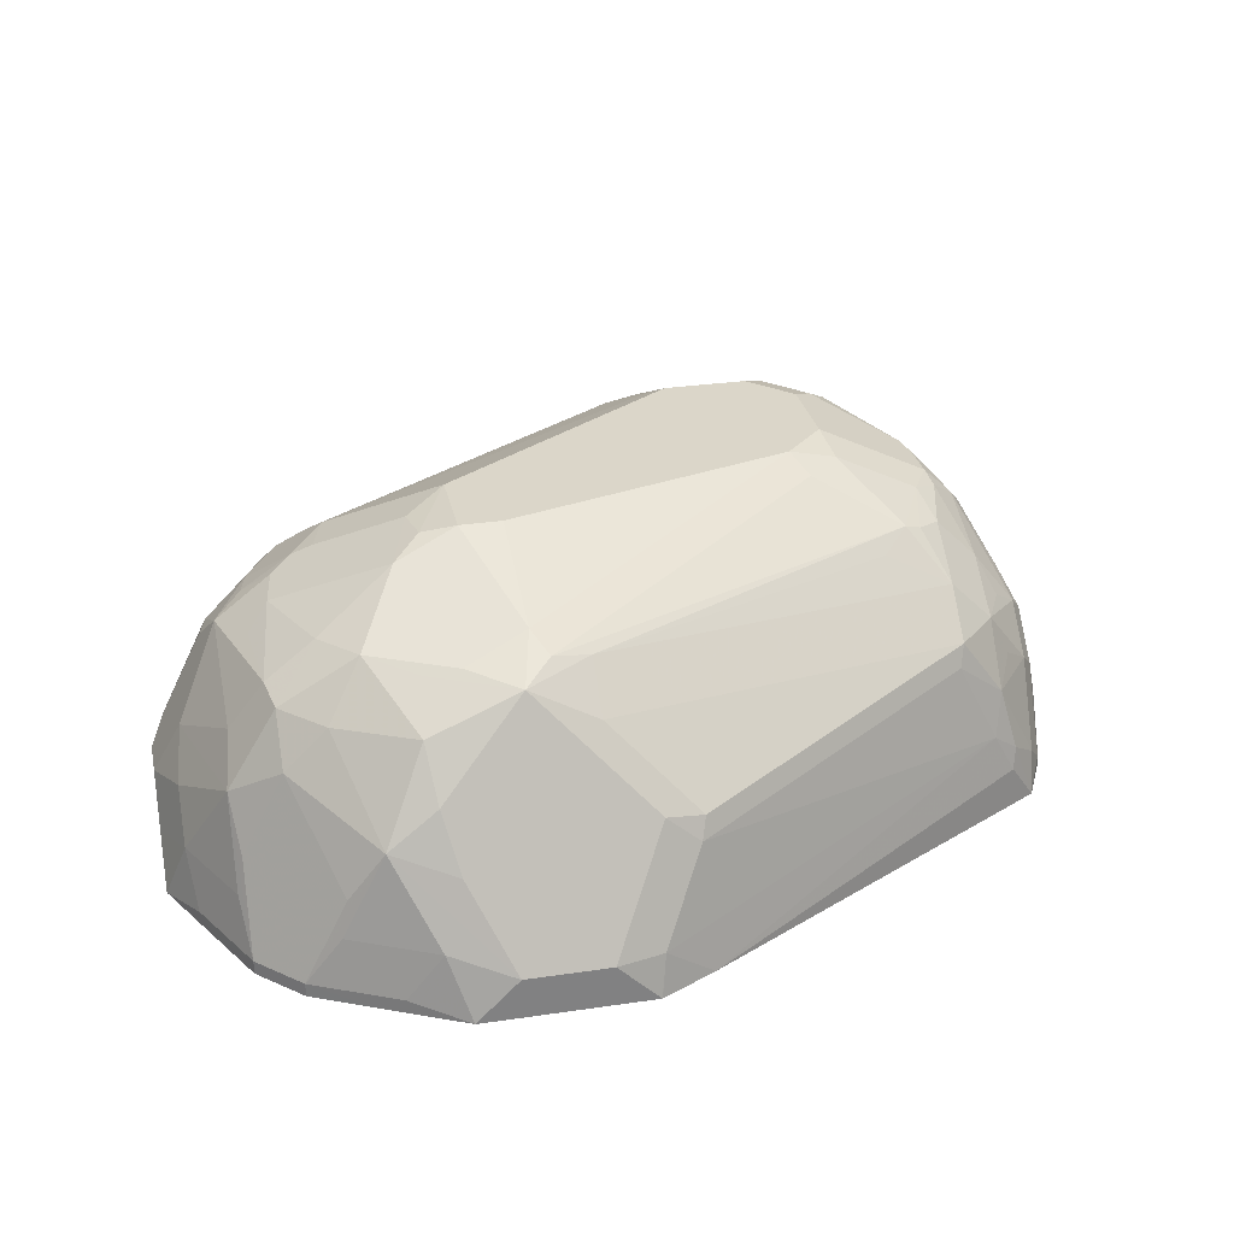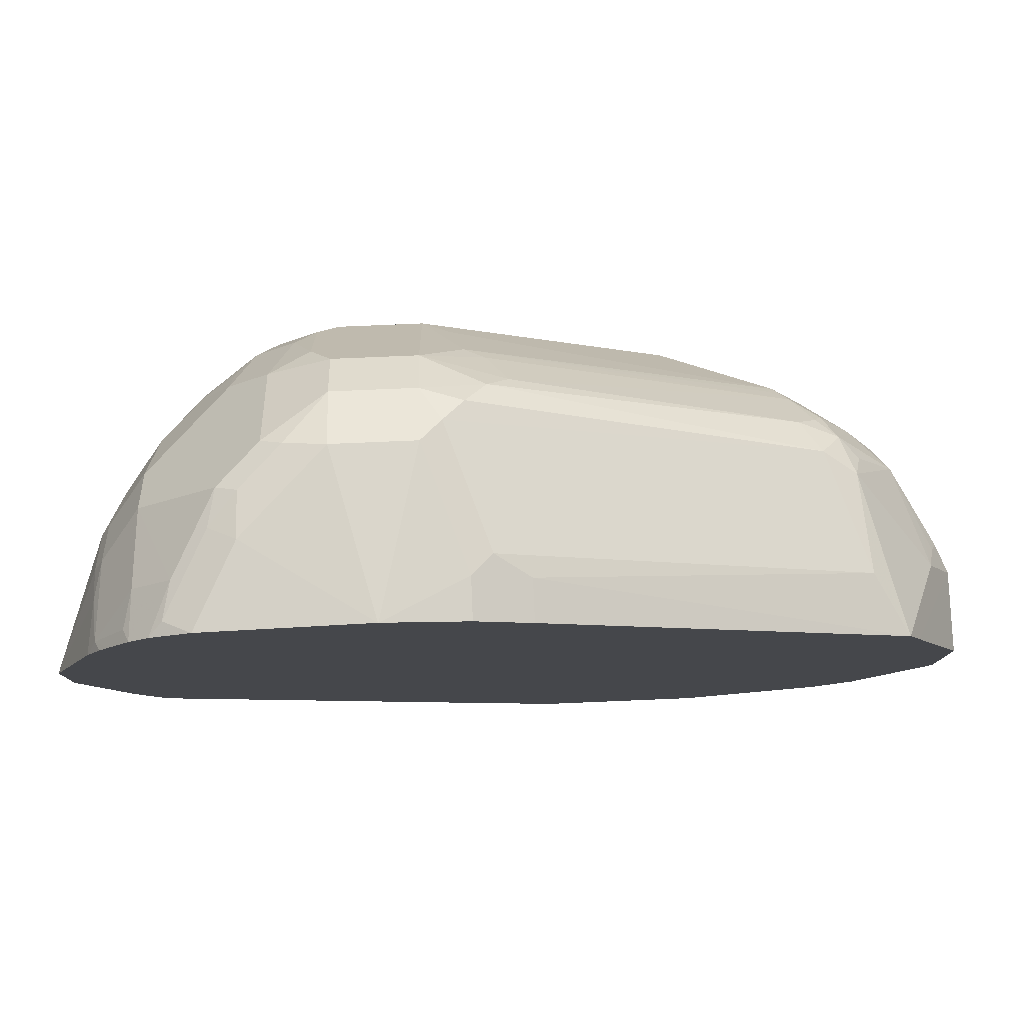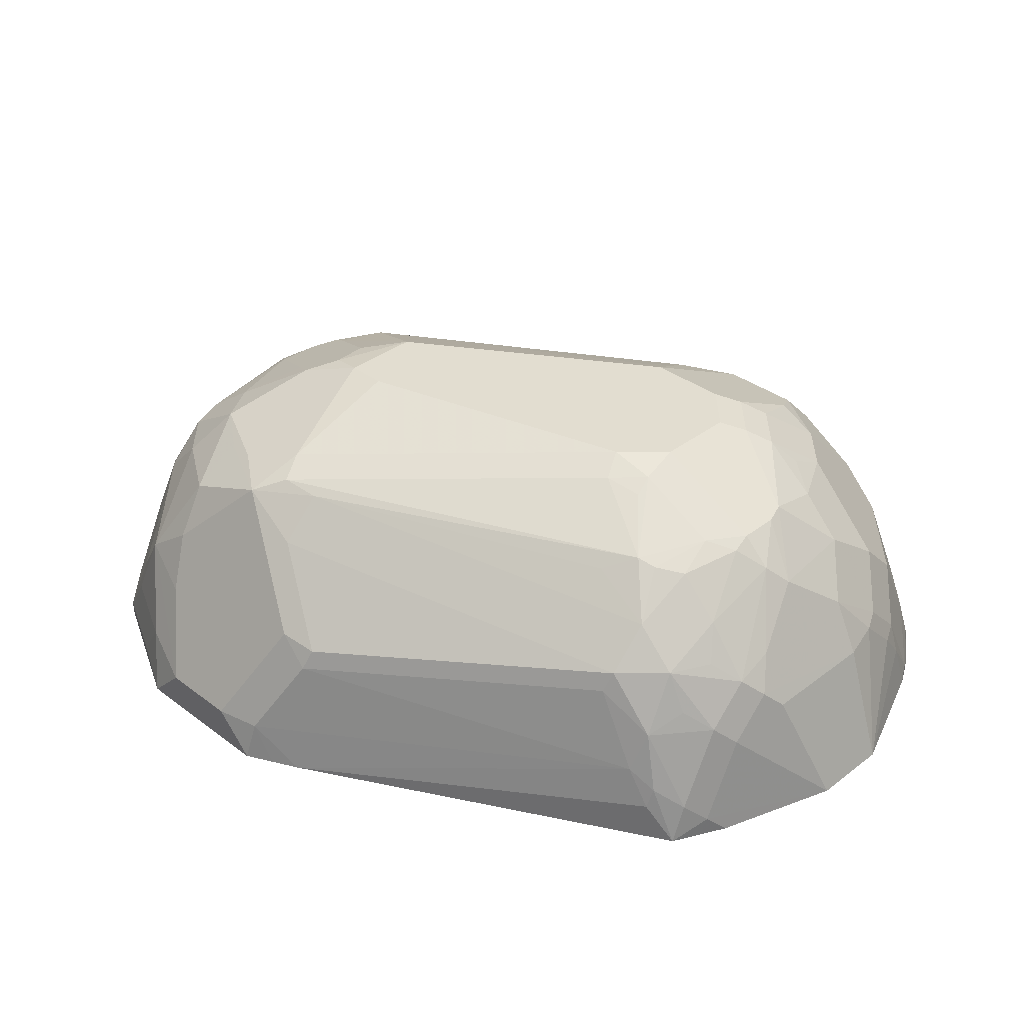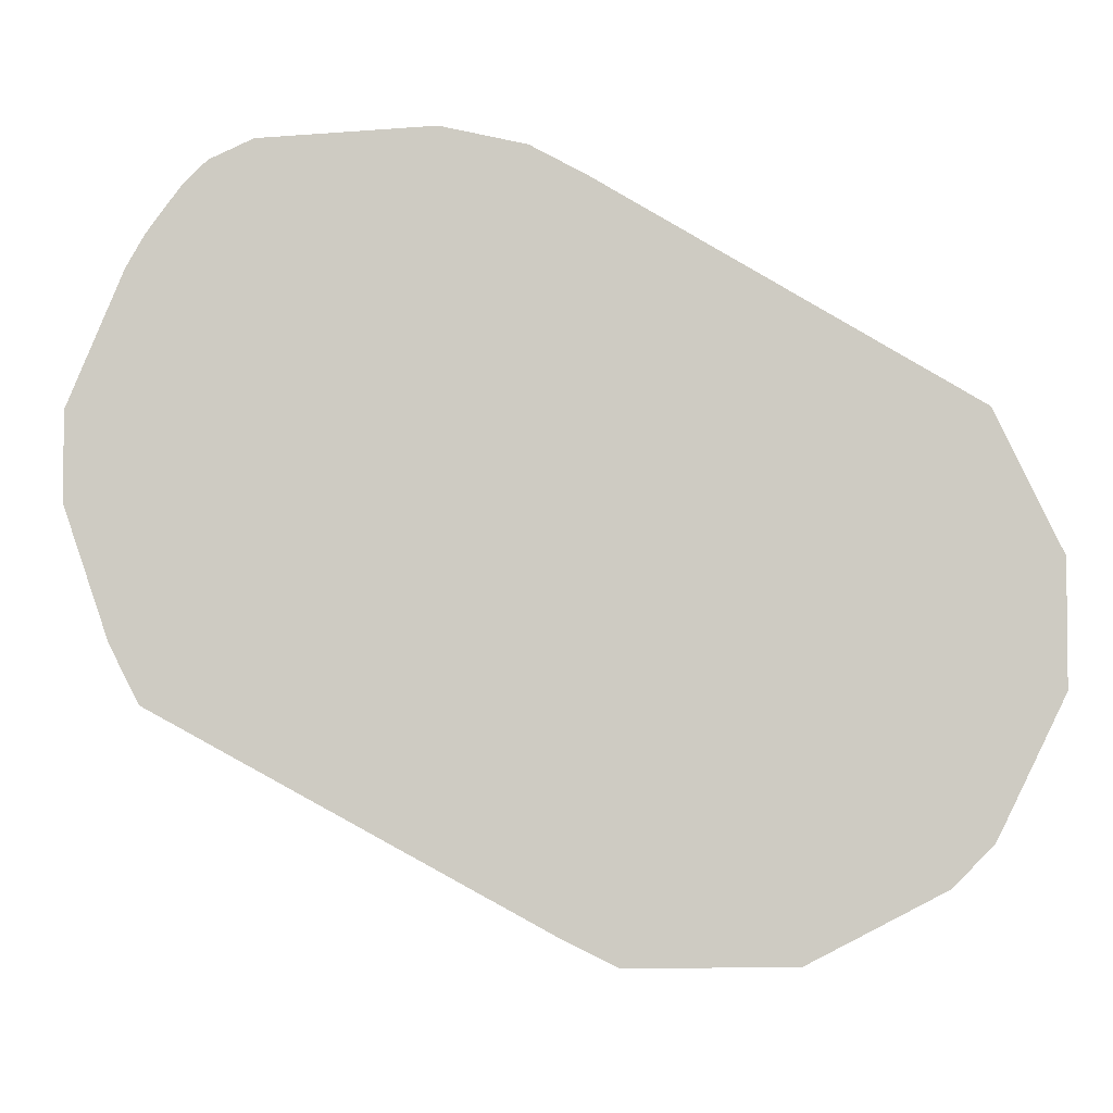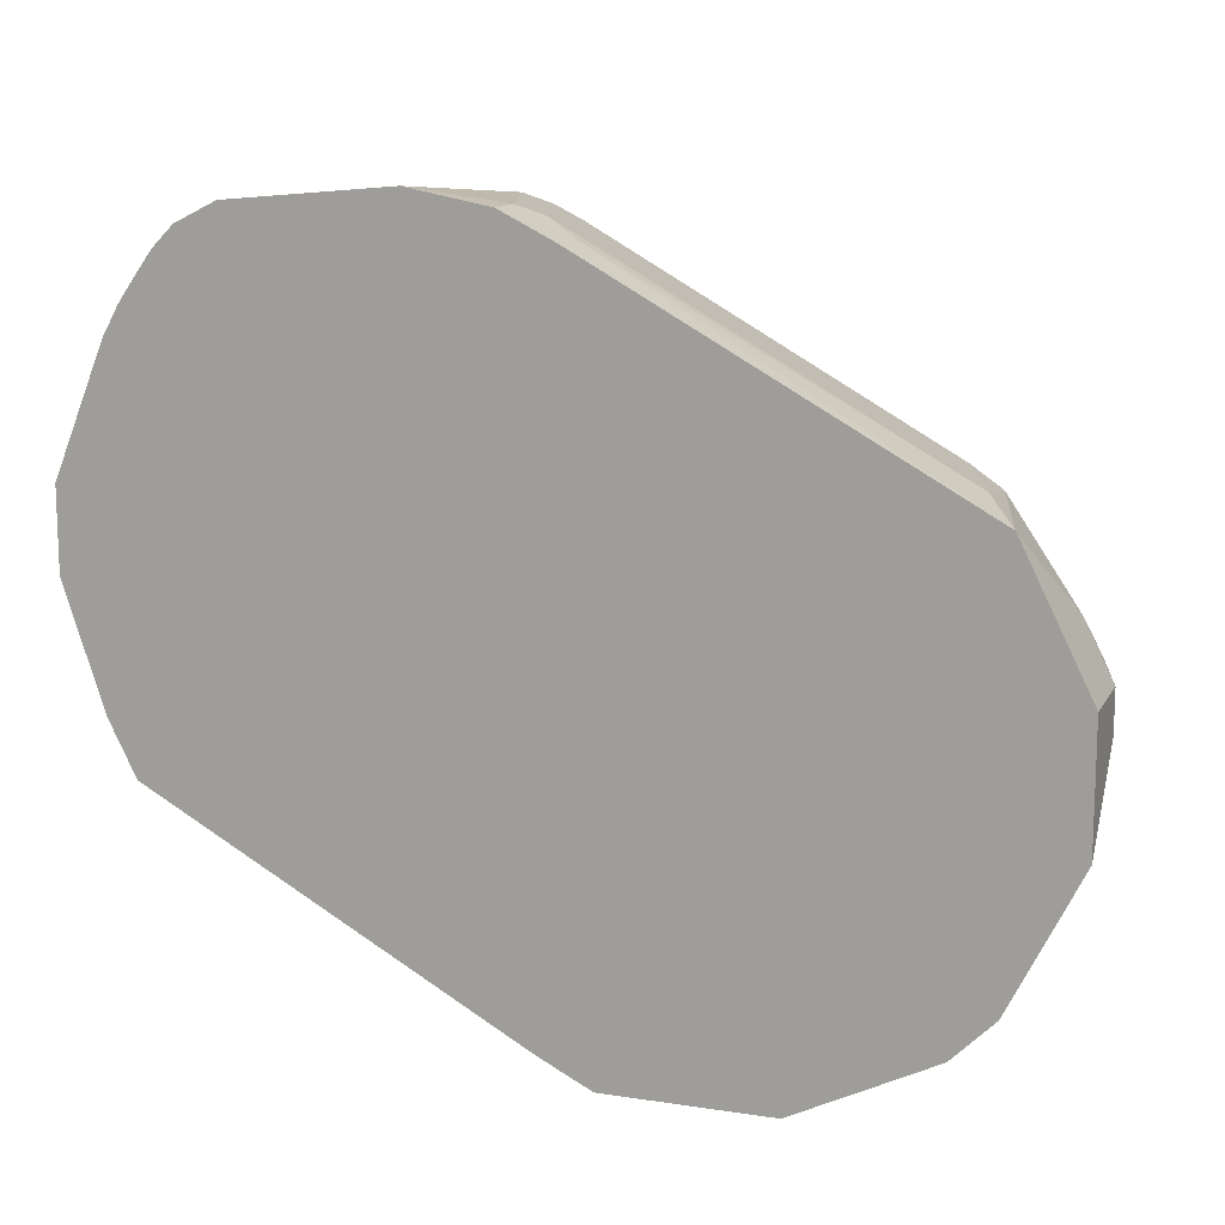
<metadata>
{"format":"obj","ext":"obj","renderer":"f3d","projection":"perspective","resolution":1024,"background":"white","views":[{"elev":29.8,"azim":167.8,"up":"+Y"},{"elev":79.3,"azim":-2.4,"up":"+Z"},{"elev":35.2,"azim":-135.2,"up":"+Y"},{"elev":-3.9,"azim":-5.5,"up":"+Z"},{"elev":13.0,"azim":19.4,"up":"+Z"}]}
</metadata>
<code>
v 0.01936 0.7563 -0.2521
v 0.03873 0.7371 -0.2521
v 0.01936 0.7371 -0.2521
v -0.01939 0.7563 -0.2521
v 0.006453 0.8598 -0.2004
v 0.04524 0.821 -0.2198
v 0.03877 0.7951 -0.2327
v 0.06788 0.8048 -0.223
v 0.04846 0.766 -0.2424
v 0.06462 0.7434 -0.2392
v 0.06462 0.7371 -0.2392
v -0.03864 0.7371 -0.2521
v -0.04123 0.7563 -0.2472
v -0.06057 0.7951 -0.2278
v -0.04528 0.8081 -0.2262
v -0.03234 0.821 -0.2198
v -0.02428 0.8436 -0.2036
v -0.02428 0.863 -0.1842
v -0.006491 0.8662 -0.1875
v -1.92e-05 0.8727 -0.1745
v 0.02908 0.863 -0.1842
v 0.04524 0.8598 -0.181
v 0.04846 0.8436 -0.2036
v 0.08404 0.8404 -0.181
v 0.1034 0.821 -0.181
v 0.08404 0.7822 -0.2198
v 0.1034 0.7434 -0.2198
v 0.08725 0.766 -0.223
v 0.07727 0.7371 -0.2329
v -0.03881 0.7371 -0.252
v -0.05176 0.7371 -0.2456
v -0.06445 0.7371 -0.2392
v -0.2157 0.7757 -0.1503
v -0.1964 0.8145 -0.1503
v -0.06299 0.8048 -0.223
v -0.1988 0.8242 -0.1454
v -0.1988 0.8436 -0.126
v -0.168 0.8598 -0.1228
v -0.181 0.8662 -0.1099
v -0.1422 0.8856 -0.0905
v -0.1357 0.8921 -0.07756
v -1.92e-05 0.8921 -0.1163
v 0.01936 0.8921 -0.1163
v 0.06788 0.863 -0.1648
v 0.1034 0.8404 -0.1616
v 0.126 0.8048 -0.1648
v 0.1228 0.7822 -0.181
v 0.1228 0.7434 -0.2004
v 0.1034 0.7371 -0.2198
v -0.2391 0.7371 -0.1423
v -0.2263 0.7563 -0.1487
v -0.2278 0.766 -0.1454
v -0.2198 0.7951 -0.1422
v -0.2182 0.8242 -0.126
v -0.2198 0.8404 -0.09695
v -0.2004 0.8598 -0.09695
v -0.189 0.863 -0.1066
v -0.1964 0.8679 -0.07756
v -0.1576 0.8872 -0.07756
v -0.16 0.8824 -0.08725
v -0.1551 0.8921 -0.0582
v 0.01936 0.8921 -0.07756
v 0.03552 0.8888 -0.1131
v 0.04846 0.8824 -0.126
v 0.08404 0.8598 -0.1422
v 0.1066 0.8436 -0.1454
v 0.1228 0.821 -0.1422
v 0.1422 0.8016 -0.1034
v 0.1454 0.7854 -0.126
v 0.1454 0.766 -0.1454
v 0.126 0.766 -0.1842
v 0.1228 0.7371 -0.2004
v 0.1422 0.7434 -0.1616
v 0.1359 0.7371 -0.1742
v -0.2392 0.7371 -0.1421
v -0.24 0.7563 -0.1357
v -0.24 0.7951 -0.1163
v -0.2278 0.8048 -0.126
v -0.24 0.8145 -0.09695
v -0.2278 0.8242 -0.1066
v -0.2085 0.863 -0.0679
v -0.2206 0.8533 -0.0582
v -0.2068 0.8662 -0.0582
v -0.1551 0.8921 -0.01942
v -0.2036 0.8679 -0.02911
v 0.07109 0.8662 -0.05175
v 0.07756 0.8679 -0.07512
v 0.03877 0.8872 -0.09454
v -0.09694 0.8921 -2.612e-05
v 0.0614 0.8759 -0.1196
v 0.1002 0.8565 -0.1002
v 0.1099 0.8468 -0.1099
v 0.1228 0.8404 -0.08401
v 0.1357 0.8145 -0.07756
v 0.1422 0.8016 -0.08401
v 0.1551 0.7757 -0.09695
v 0.1551 0.7563 -0.1163
v 0.1551 0.7371 -0.1357
v 0.1454 0.7371 -0.1553
v -0.2457 0.7371 -0.1292
v -0.2473 0.7467 -0.126
v -0.2473 0.7854 -0.1066
v -0.2473 0.8048 -0.08725
v -0.2392 0.821 -0.07756
v -0.2278 0.8436 -0.0485
v -0.2068 0.8662 -0.03881
v -0.1648 0.8872 -0.009722
v -0.1357 0.8921 -2.612e-05
v -0.2198 0.8404 -2.612e-05
v -0.2004 0.8598 -2.612e-05
v -0.1745 0.88 -2.612e-05
v 0.06788 0.863 -0.04366
v 0.07756 0.8582 -0.04122
v 0.09047 0.8468 -0.03236
v 0.08725 0.863 -0.07274
v -0.08403 0.8856 0.006461
v -0.07756 0.8679 0.0412
v 0.09694 0.8582 -0.07996
v -0.09694 0.8598 0.06463
v 0.1099 0.8468 -0.07114
v 0.1066 0.8436 -0.05335
v 0.126 0.8242 -0.05335
v 0.1293 0.8274 -0.07114
v 0.1487 0.7887 -0.07114
v 0.1551 0.7757 -0.07756
v 0.1551 0.7371 -0.1163
v -0.252 0.7371 -0.1165
v -0.2714 0.7371 -0.05834
v -0.2521 0.7951 -0.07756
v -0.2521 0.7951 -0.01942
v -0.2456 0.8081 -0.01942
v -0.2392 0.821 -0.01942
v -0.1551 0.88 0.01937
v -0.1454 0.8872 0.00967
v -0.1454 0.8679 0.04845
v -0.1357 0.8598 0.06463
v -0.2424 0.8 0.00967
v -0.223 0.8194 0.02906
v -0.2036 0.8387 0.02906
v -0.1842 0.8582 0.02906
v -0.1842 0.8679 0.00967
v 0.07756 0.8404 -0.01293
v 0.08725 0.8436 -0.02427
v -0.06787 0.863 0.0436
v -0.05814 0.8485 0.06059
v 0.09694 0.8339 -0.01942
v -0.09694 0.8404 0.08403
v -0.06787 0.8436 0.07269
v 0.1422 0.7757 -0.05175
v 0.1309 0.8145 -0.05576
v 0.1099 0.8274 -0.03236
v 0.1066 0.8242 -0.02427
v 0.1034 0.8145 -0.01293
v 0.1454 0.7854 -0.06305
v 0.1406 0.7951 -0.06061
v 0.1551 0.7371 -0.07756
v 0.1229 0.7371 -0.0131
v 0.1293 0.7371 -0.02594
v -0.2714 0.7371 -0.01942
v -0.2473 0.7976 -2.612e-05
v -0.1648 0.8582 0.04845
v -0.1648 0.8194 0.08727
v -0.1357 0.8404 0.08403
v -0.2424 0.7806 0.02906
v -0.223 0.8 0.04845
v -0.2036 0.8 0.06784
v -0.1842 0.8 0.08727
v 0.08725 0.8242 -0.004874
v -0.09694 0.8145 0.09697
v -0.08725 0.8242 0.09212
v -0.07756 0.8339 0.08483
v 0.1066 0.766 -0.004874
v 0.1228 0.7371 -0.013
v -0.2714 0.7371 -0.0191
v -0.2473 0.7782 0.01937
v -0.1551 0.8169 0.09212
v -0.1357 0.8145 0.09697
v -0.2456 0.7628 0.0323
v -0.2424 0.7418 0.04845
v -0.223 0.7612 0.06784
v -0.2036 0.7612 0.08727
v -0.1875 0.7822 0.09048
v -0.1745 0.7976 0.09212
v -0.07756 0.7563 0.09697
v -0.06787 0.766 0.09212
v -0.1162 0.7371 0.1042
v -0.05176 0.7563 0.08403
v -0.05176 0.7371 0.08403
v -0.247 0.7371 0.04067
v -0.1551 0.7951 0.09697
v -0.1164 0.7371 0.1042
v -0.2392 0.7371 0.05473
v -0.2343 0.7371 0.06191
v -0.2263 0.7434 0.07109
v -0.2231 0.7371 0.0774
v -0.2131 0.7371 0.08734
v -0.2068 0.7434 0.09048
v -0.1745 0.7757 0.09697
v -0.07756 0.7371 0.09697
v -0.06453 0.7371 0.09044
v -0.1938 0.7371 0.09697
v -0.1942 0.7371 0.09679
v -0.1939 0.7371 0.09693
f 109 137 138
f 111 141 140
f 110 140 141
f 109 140 110
f 111 140 161
f 109 139 140
f 109 138 139
f 110 141 111
f 109 132 137
f 105 132 109
f 108 134 135
f 107 111 133
f 107 133 134
f 105 131 132
f 103 105 104
f 103 131 105
f 103 128 129
f 111 161 133
f 103 129 130
f 103 130 131
f 108 135 136
f 112 117 113
f 121 146 122
f 113 143 114
f 124 154 149
f 122 153 149
f 102 128 103
f 122 152 153
f 122 151 152
f 122 146 151
f 122 124 123
f 122 150 124
f 122 149 150
f 119 163 147
f 113 142 143
f 119 136 163
f 119 148 145
f 119 147 148
f 117 119 144
f 115 120 118
f 115 121 120
f 114 146 121
f 114 143 146
f 113 145 142
f 113 144 145
f 113 117 144
f 119 145 144
f 101 128 102
f 85 109 110
f 100 127 101
f 86 121 115
f 86 114 121
f 86 113 114
f 86 112 113
f 85 111 107
f 85 110 111
f 85 105 109
f 85 106 105
f 84 134 108
f 84 107 134
f 84 85 107
f 83 106 85
f 82 106 83
f 82 105 106
f 82 104 105
f 81 82 83
f 79 104 82
f 79 103 104
f 77 103 79
f 124 149 125
f 77 102 103
f 86 115 87
f 86 89 116
f 86 116 117
f 86 117 112
f 97 126 98
f 96 126 97
f 96 156 126
f 96 125 156
f 94 125 95
f 94 124 125
f 94 123 124
f 93 123 94
f 93 122 123
f 93 121 122
f 101 127 128
f 93 120 121
f 91 93 92
f 91 118 93
f 89 117 116
f 89 119 117
f 89 136 119
f 89 108 136
f 88 91 90
f 87 91 88
f 87 118 91
f 87 115 118
f 93 118 120
f 124 150 155
f 174 178 175
f 125 149 157
f 177 190 191
f 176 183 190
f 176 190 177
f 174 189 178
f 173 187 188
f 172 187 173
f 172 185 187
f 169 186 184
f 169 191 186
f 169 177 191
f 169 185 170
f 169 184 185
f 168 185 172
f 168 170 185
f 168 171 170
f 167 181 182
f 167 183 176
f 167 182 183
f 166 181 167
f 165 181 166
f 165 180 181
f 178 189 179
f 179 192 193
f 179 193 194
f 179 194 180
f 77 101 102
f 198 203 201
f 197 203 198
f 197 202 203
f 196 202 197
f 193 195 194
f 191 198 201
f 190 198 191
f 187 200 188
f 185 200 187
f 164 180 165
f 185 199 200
f 184 199 185
f 183 198 190
f 182 197 198
f 182 198 183
f 181 195 196
f 181 197 182
f 181 196 197
f 180 195 181
f 180 194 195
f 179 189 192
f 184 186 199
f 124 155 154
f 164 179 180
f 164 175 178
f 139 162 161
f 139 167 162
f 139 166 167
f 138 165 139
f 137 175 164
f 137 160 175
f 137 165 138
f 137 164 165
f 136 162 163
f 136 161 162
f 135 161 136
f 133 135 134
f 133 161 135
f 132 160 137
f 131 160 132
f 130 160 131
f 130 159 160
f 128 130 129
f 128 159 130
f 125 158 156
f 125 157 158
f 139 161 140
f 139 165 166
f 142 168 146
f 142 146 143
f 163 176 177
f 162 176 163
f 162 167 176
f 160 174 175
f 159 174 160
f 153 173 157
f 153 172 173
f 153 168 172
f 149 153 157
f 149 155 150
f 164 178 179
f 149 154 155
f 147 177 169
f 147 163 177
f 147 171 148
f 147 170 171
f 147 169 170
f 146 152 151
f 146 153 152
f 146 168 153
f 142 148 168
f 142 145 148
f 148 171 168
f 76 101 77
f 41 89 62
f 75 100 101
f 9 27 10
f 9 28 27
f 8 28 9
f 8 27 28
f 8 26 27
f 8 25 26
f 8 24 25
f 8 23 24
f 6 8 7
f 6 23 8
f 5 23 6
f 5 22 23
f 5 44 22
f 5 21 44
f 5 20 21
f 5 19 20
f 5 18 19
f 5 17 18
f 5 15 17
f 5 16 15
f 4 16 5
f 10 27 29
f 4 15 16
f 10 29 11
f 13 30 31
f 22 44 23
f 21 43 44
f 20 41 42
f 20 43 21
f 20 42 43
f 19 41 20
f 19 40 41
f 19 39 40
f 18 39 19
f 18 38 39
f 18 37 38
f 17 37 18
f 17 36 37
f 17 35 36
f 15 35 17
f 14 35 15
f 14 34 35
f 14 33 34
f 13 33 14
f 13 32 33
f 13 31 32
f 12 30 13
f 4 14 15
f 4 13 14
f 4 12 13
f 2 158 157
f 2 156 158
f 2 126 156
f 2 98 126
f 2 99 98
f 2 74 99
f 2 72 74
f 2 49 72
f 2 29 49
f 2 11 29
f 2 10 11
f 2 9 10
f 1 9 2
f 1 8 9
f 1 7 8
f 1 6 7
f 1 5 6
f 1 4 5
f 1 12 4
f 1 3 12
f 1 2 3
f 2 157 173
f 2 173 188
f 2 188 200
f 75 101 76
f 2 12 3
f 2 30 12
f 2 31 30
f 2 32 31
f 2 50 32
f 2 75 50
f 2 100 75
f 2 127 100
f 2 128 127
f 2 159 128
f 23 44 24
f 2 174 159
f 2 192 189
f 2 193 192
f 2 195 193
f 2 196 195
f 2 202 196
f 2 203 202
f 2 201 203
f 2 191 201
f 2 186 191
f 2 199 186
f 2 189 174
f 24 45 25
f 2 200 199
f 25 45 46
f 61 83 85
f 58 61 59
f 58 83 61
f 58 81 83
f 56 81 58
f 56 58 57
f 55 82 81
f 55 79 82
f 55 80 79
f 55 81 56
f 54 80 55
f 54 79 80
f 54 77 79
f 54 78 77
f 53 78 54
f 53 77 78
f 53 76 77
f 52 76 53
f 50 52 51
f 50 76 52
f 50 75 76
f 61 85 84
f 62 86 87
f 62 87 88
f 62 88 63
f 24 44 45
f 73 99 74
f 73 98 99
f 70 73 71
f 70 98 73
f 70 97 98
f 69 97 70
f 69 96 97
f 68 93 94
f 68 96 69
f 48 74 72
f 68 125 96
f 68 94 95
f 66 91 92
f 66 93 67
f 66 92 93
f 65 90 91
f 65 91 66
f 64 88 90
f 64 90 65
f 63 88 64
f 62 89 86
f 68 95 125
f 48 73 74
f 67 93 68
f 46 48 47
f 37 39 38
f 37 57 39
f 37 56 57
f 37 55 56
f 37 54 55
f 36 54 37
f 36 53 54
f 34 36 35
f 34 53 36
f 33 53 34
f 33 52 53
f 33 51 52
f 32 51 33
f 27 49 29
f 27 72 49
f 27 48 72
f 25 27 26
f 25 48 27
f 25 47 48
f 48 71 73
f 25 46 47
f 39 57 58
f 39 58 59
f 32 50 51
f 39 60 40
f 46 70 71
f 39 59 60
f 46 71 48
f 46 69 70
f 46 68 69
f 46 67 68
f 45 66 67
f 45 65 66
f 44 65 45
f 44 64 65
f 43 64 44
f 45 67 46
f 43 62 63
f 41 43 42
f 40 60 59
f 41 62 43
f 41 108 89
f 41 84 108
f 41 61 84
f 43 63 64
f 40 59 41
f 41 59 61

</code>
